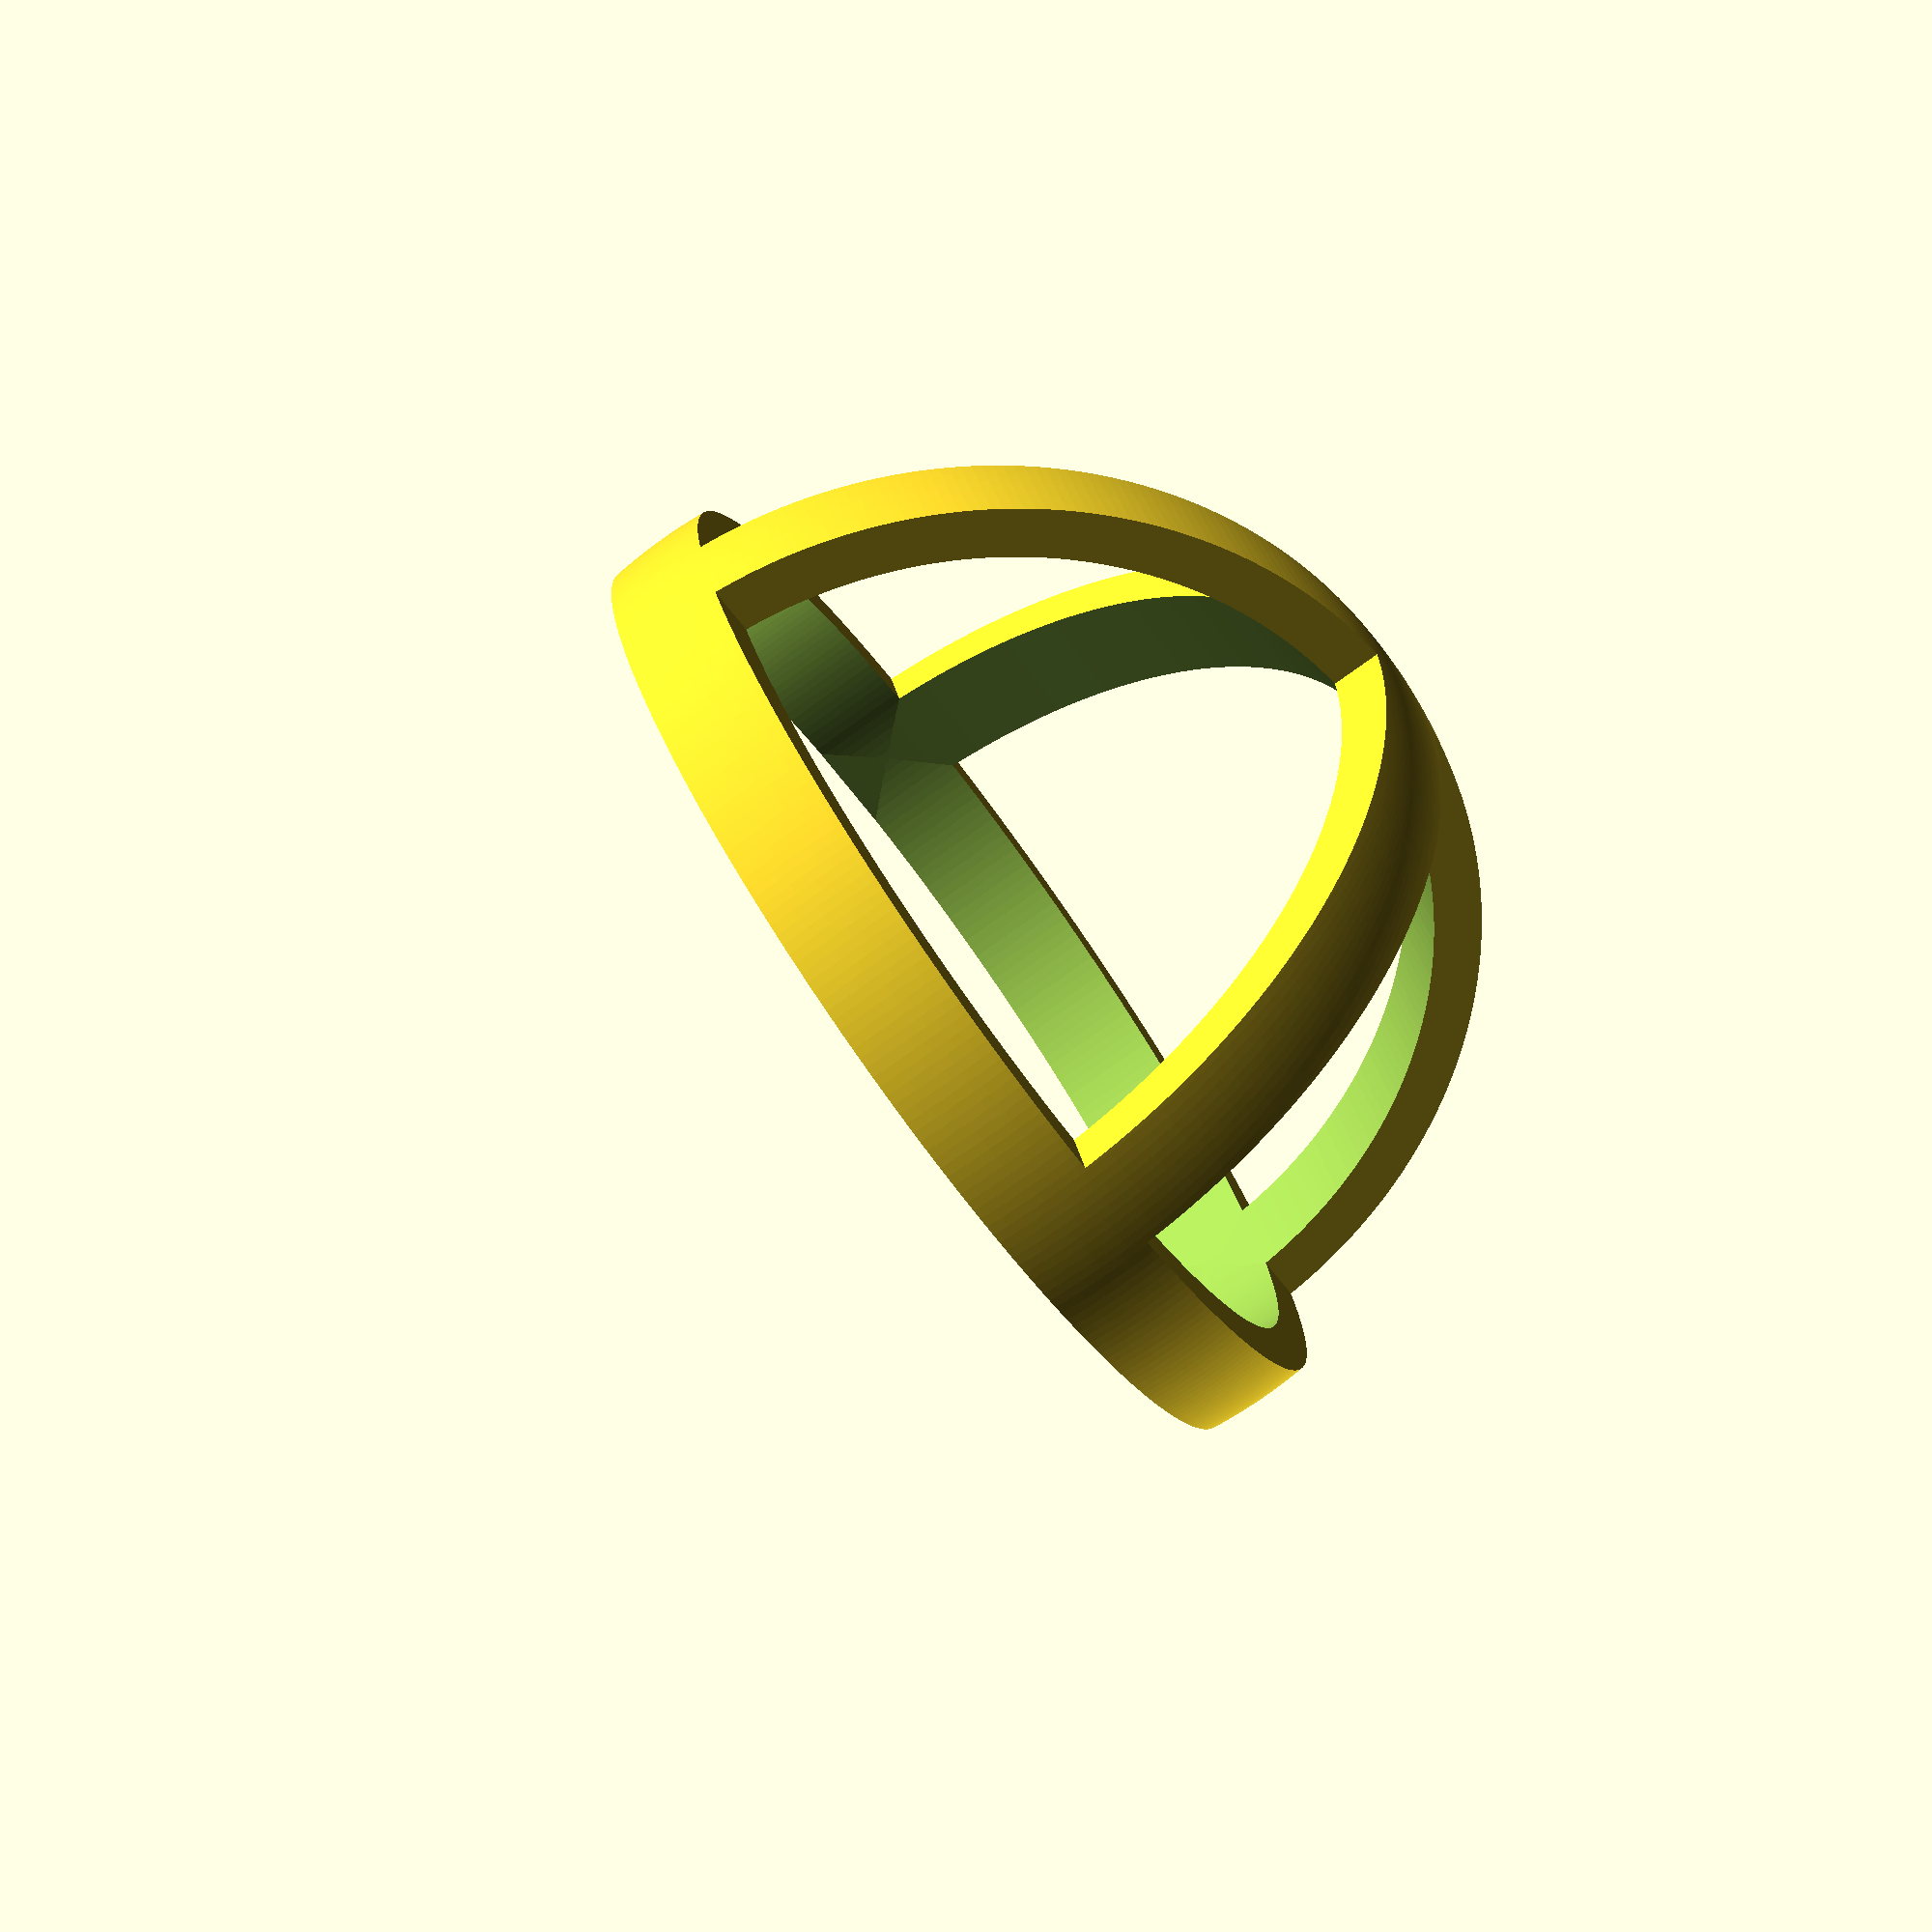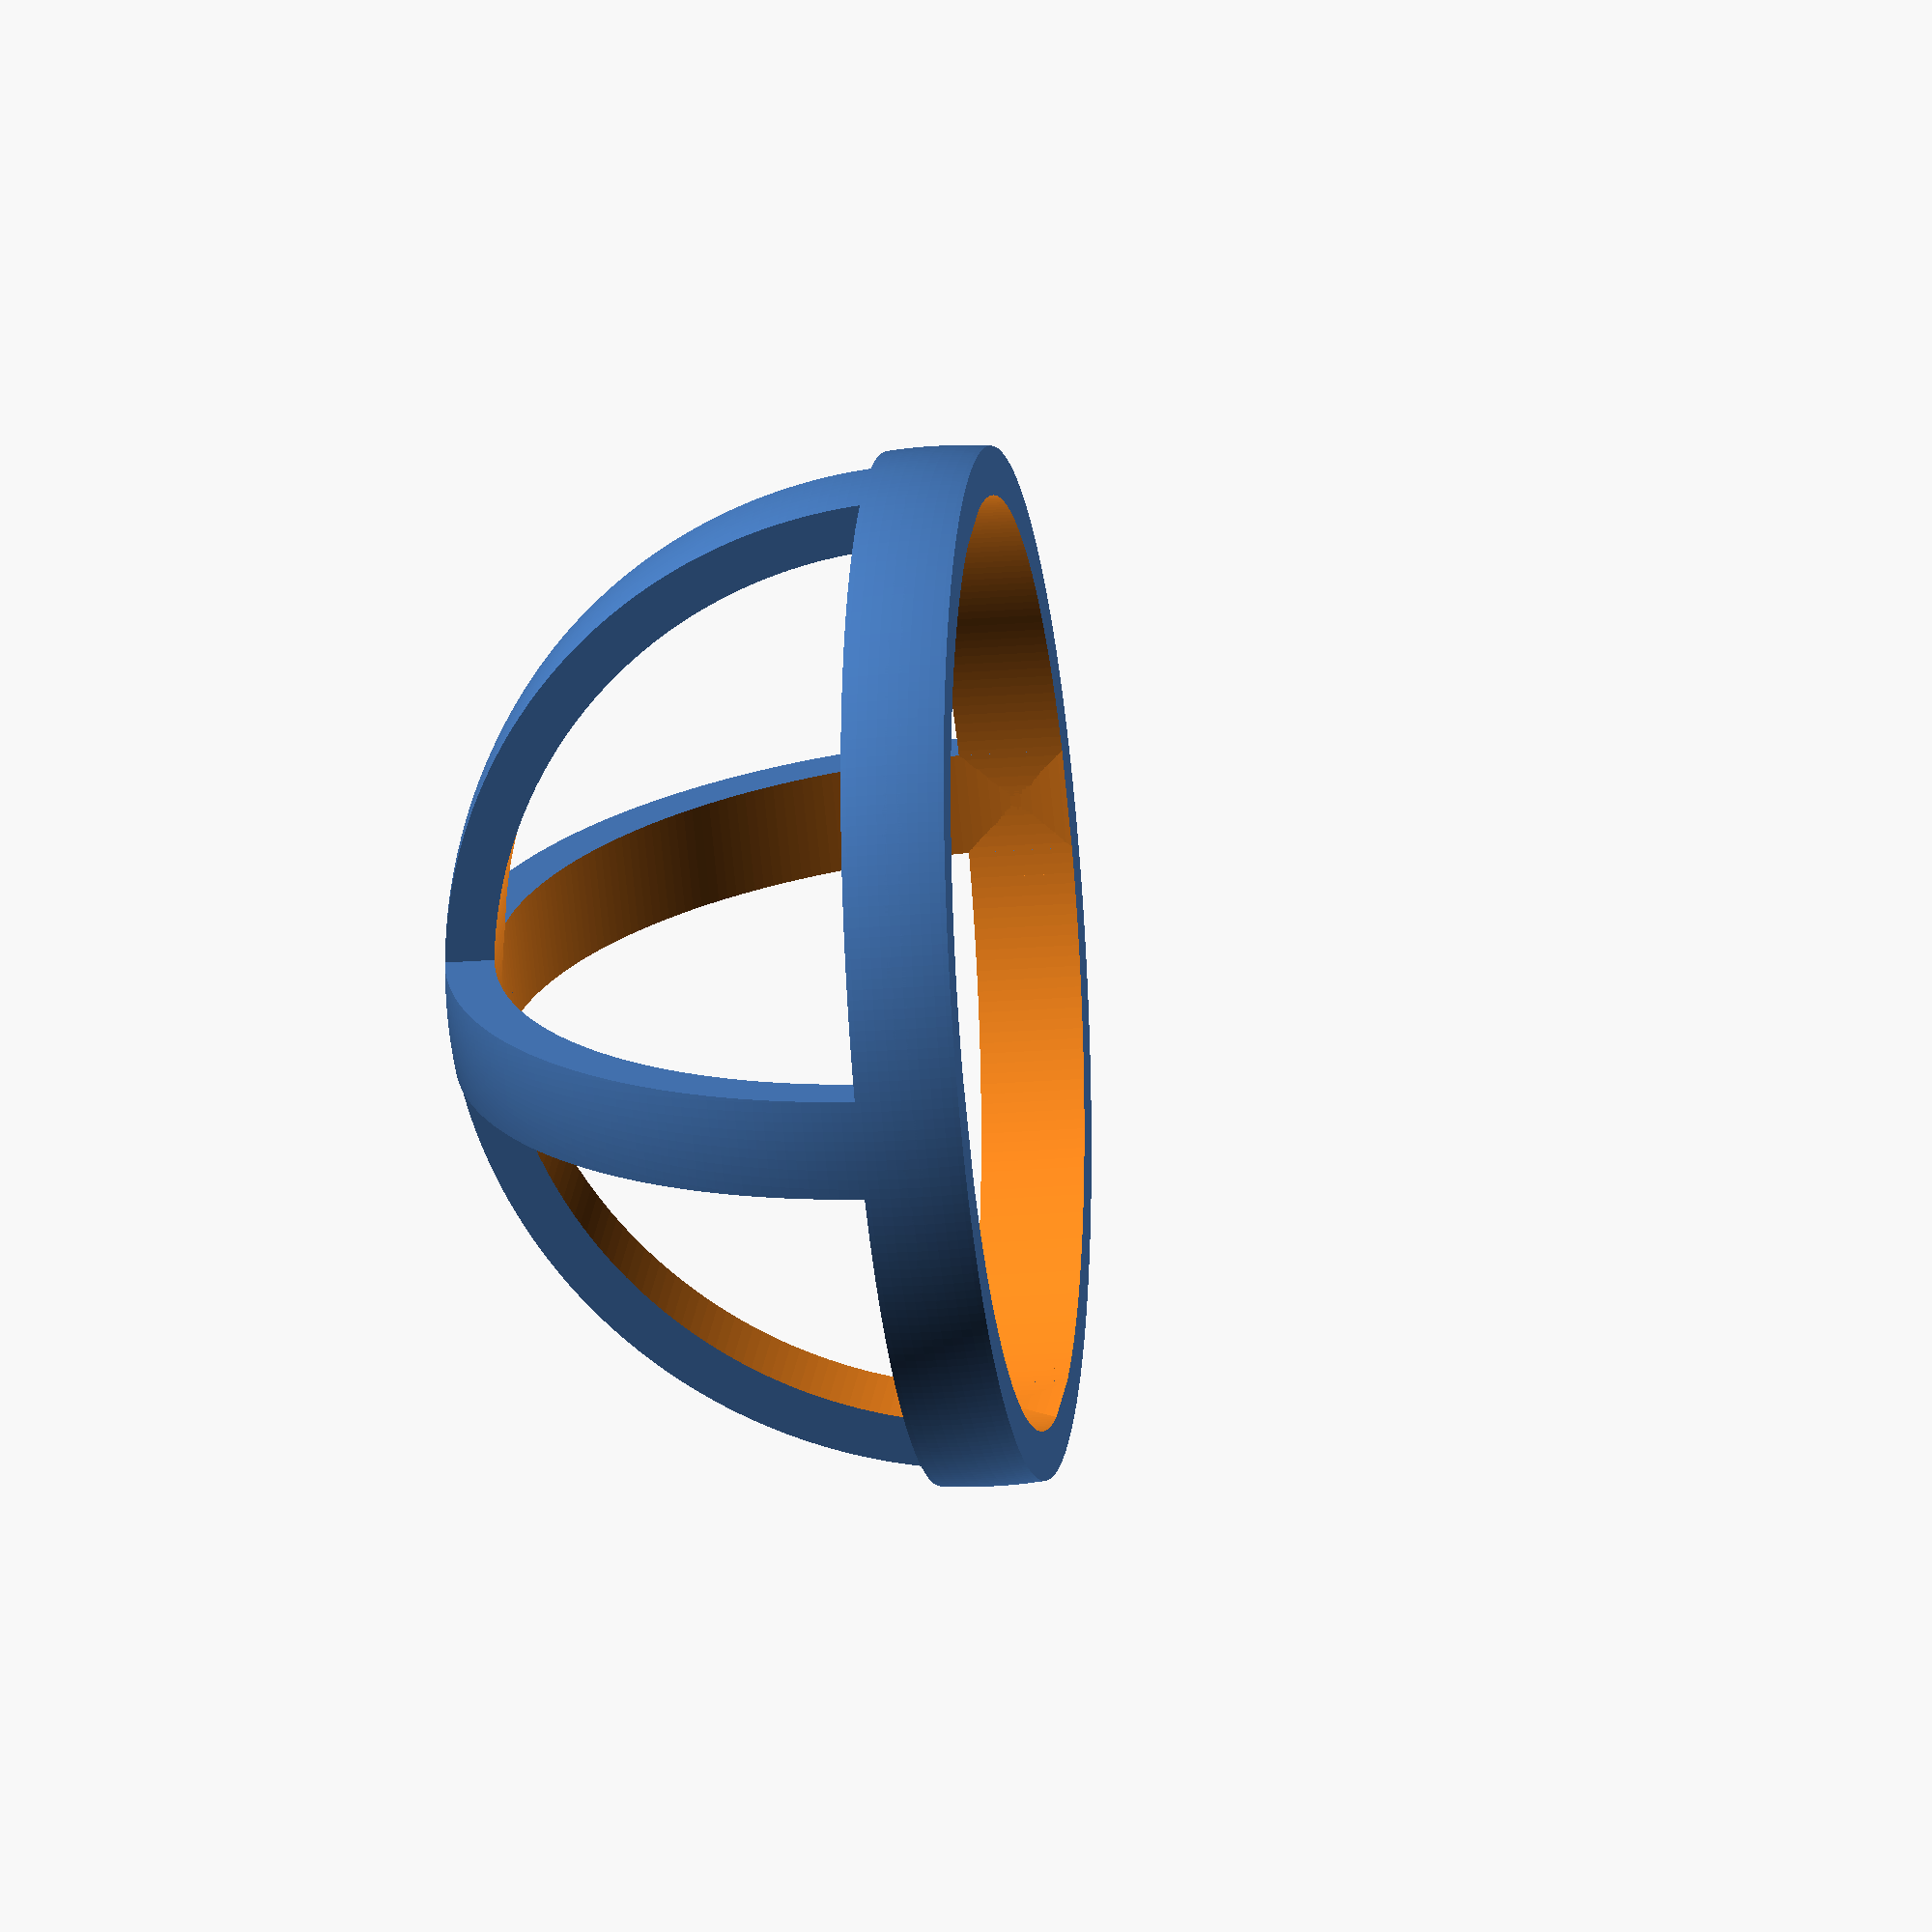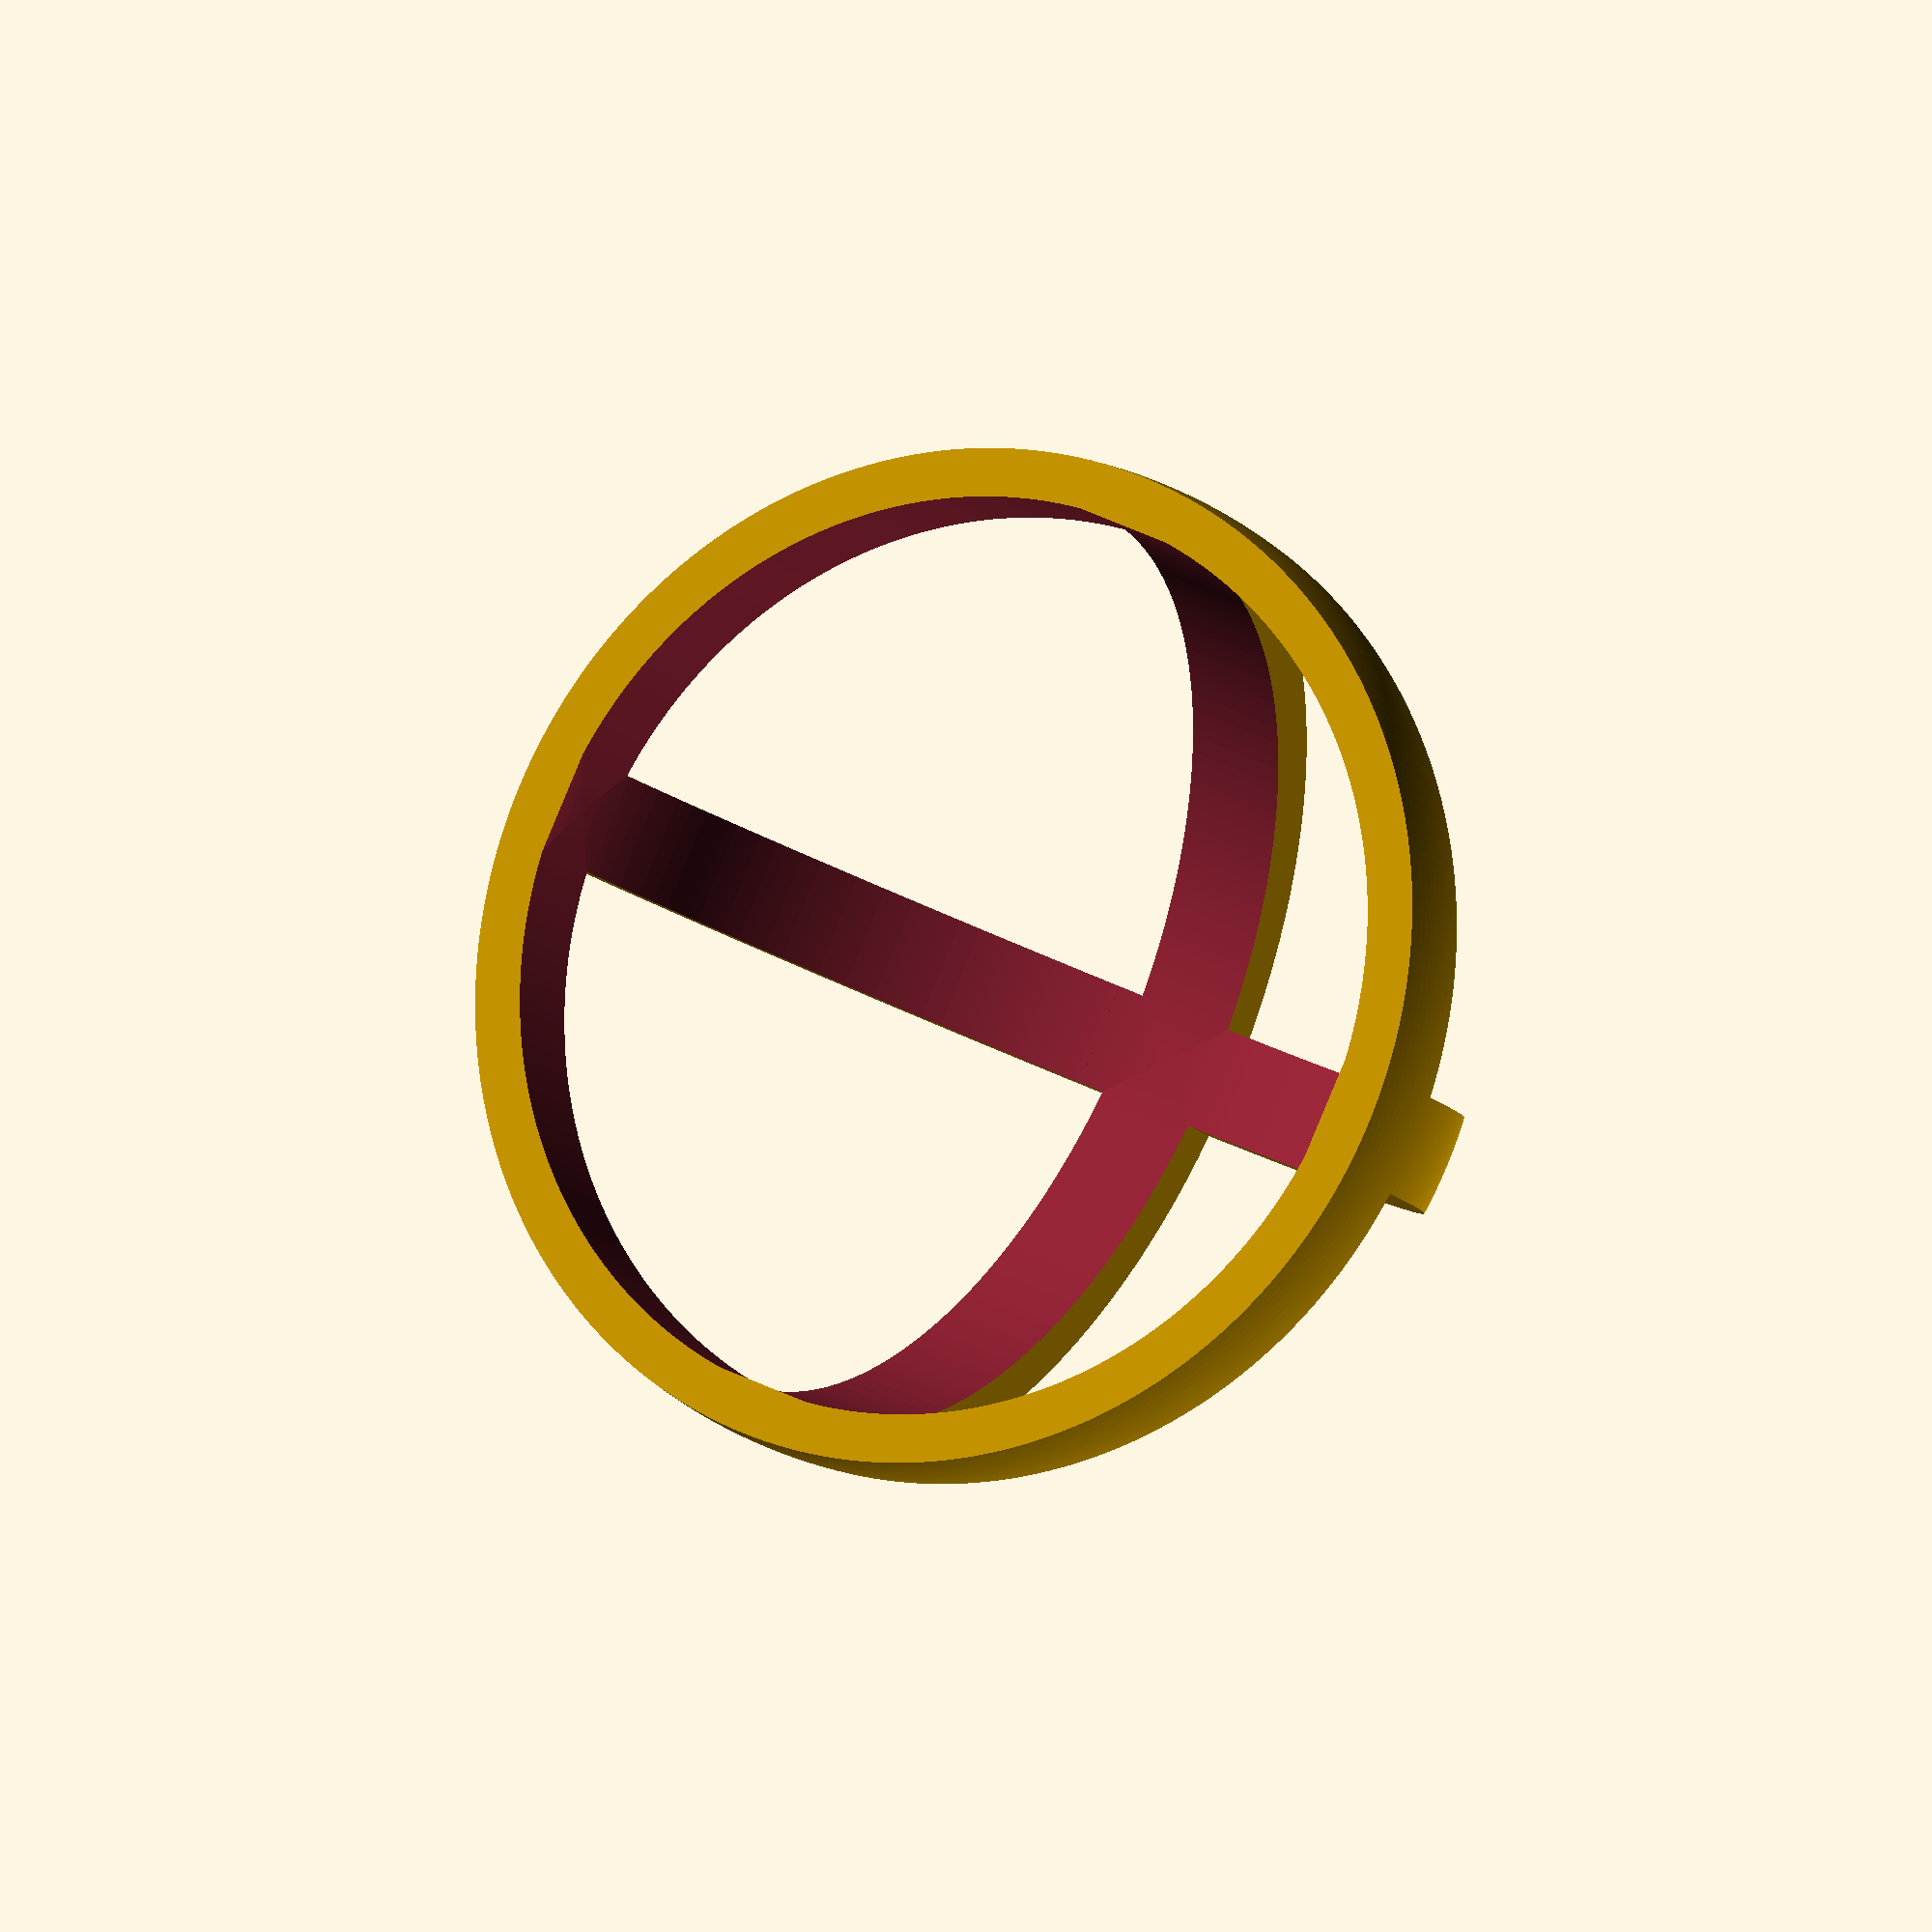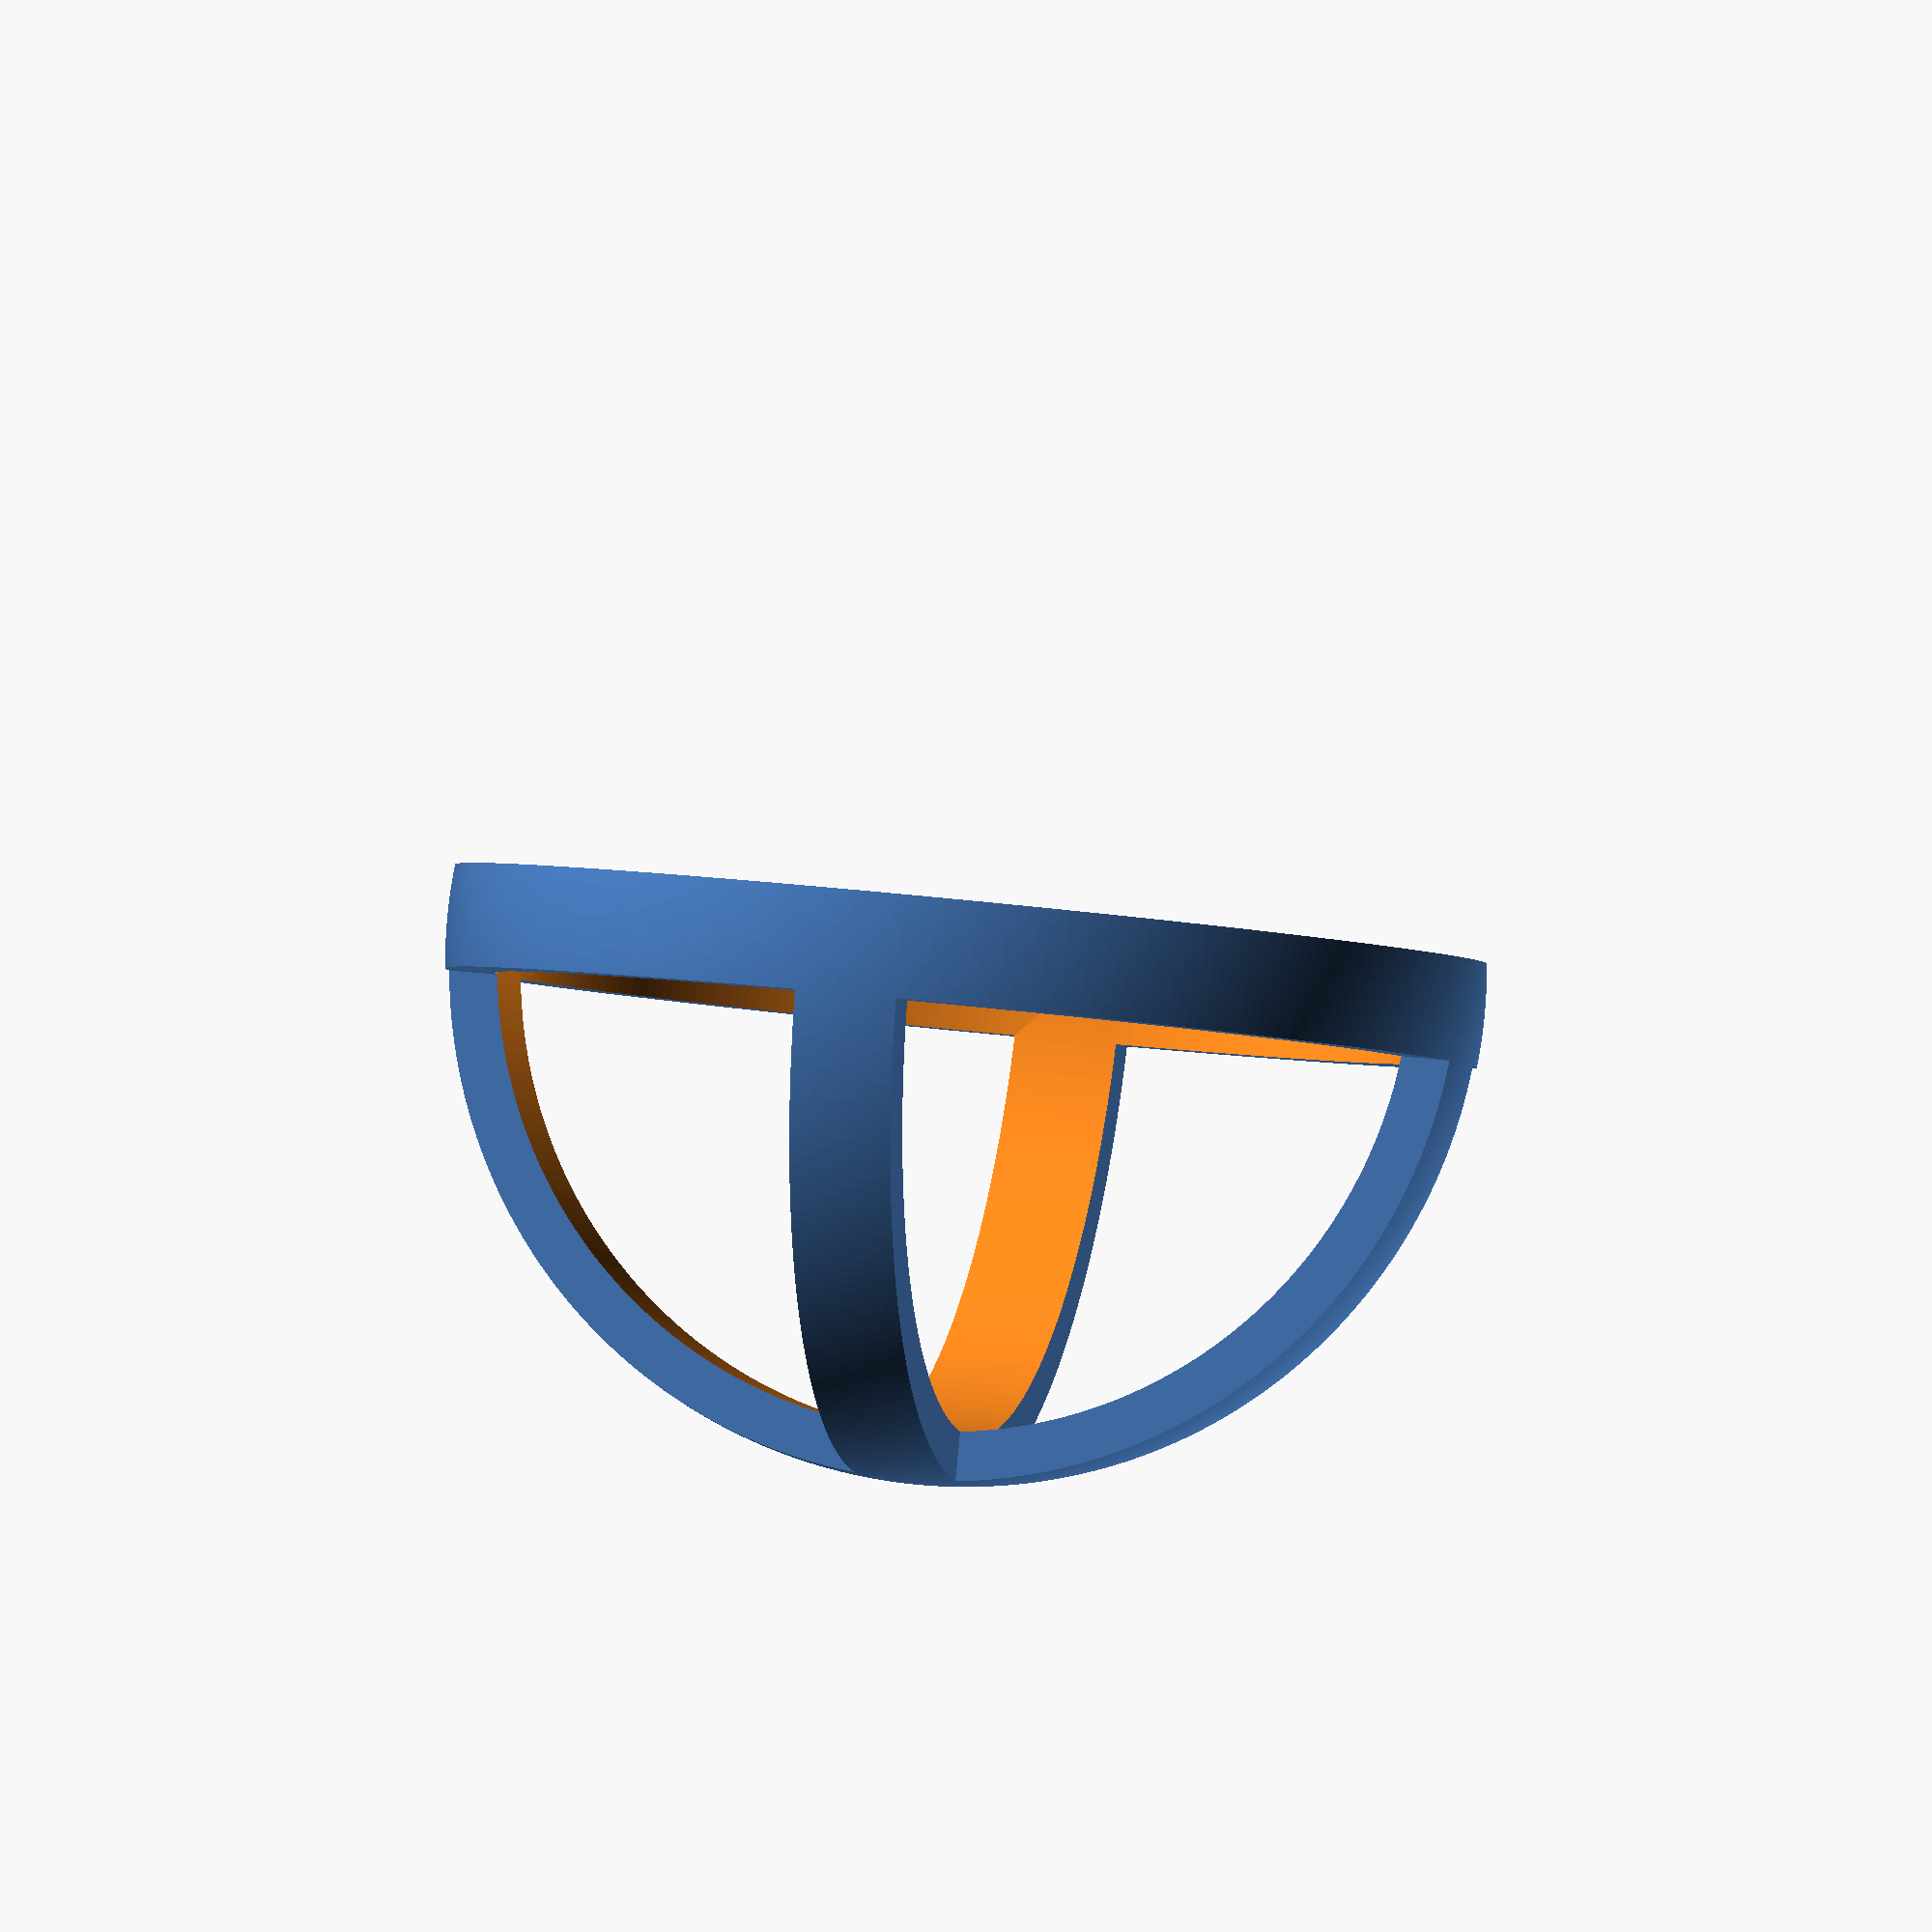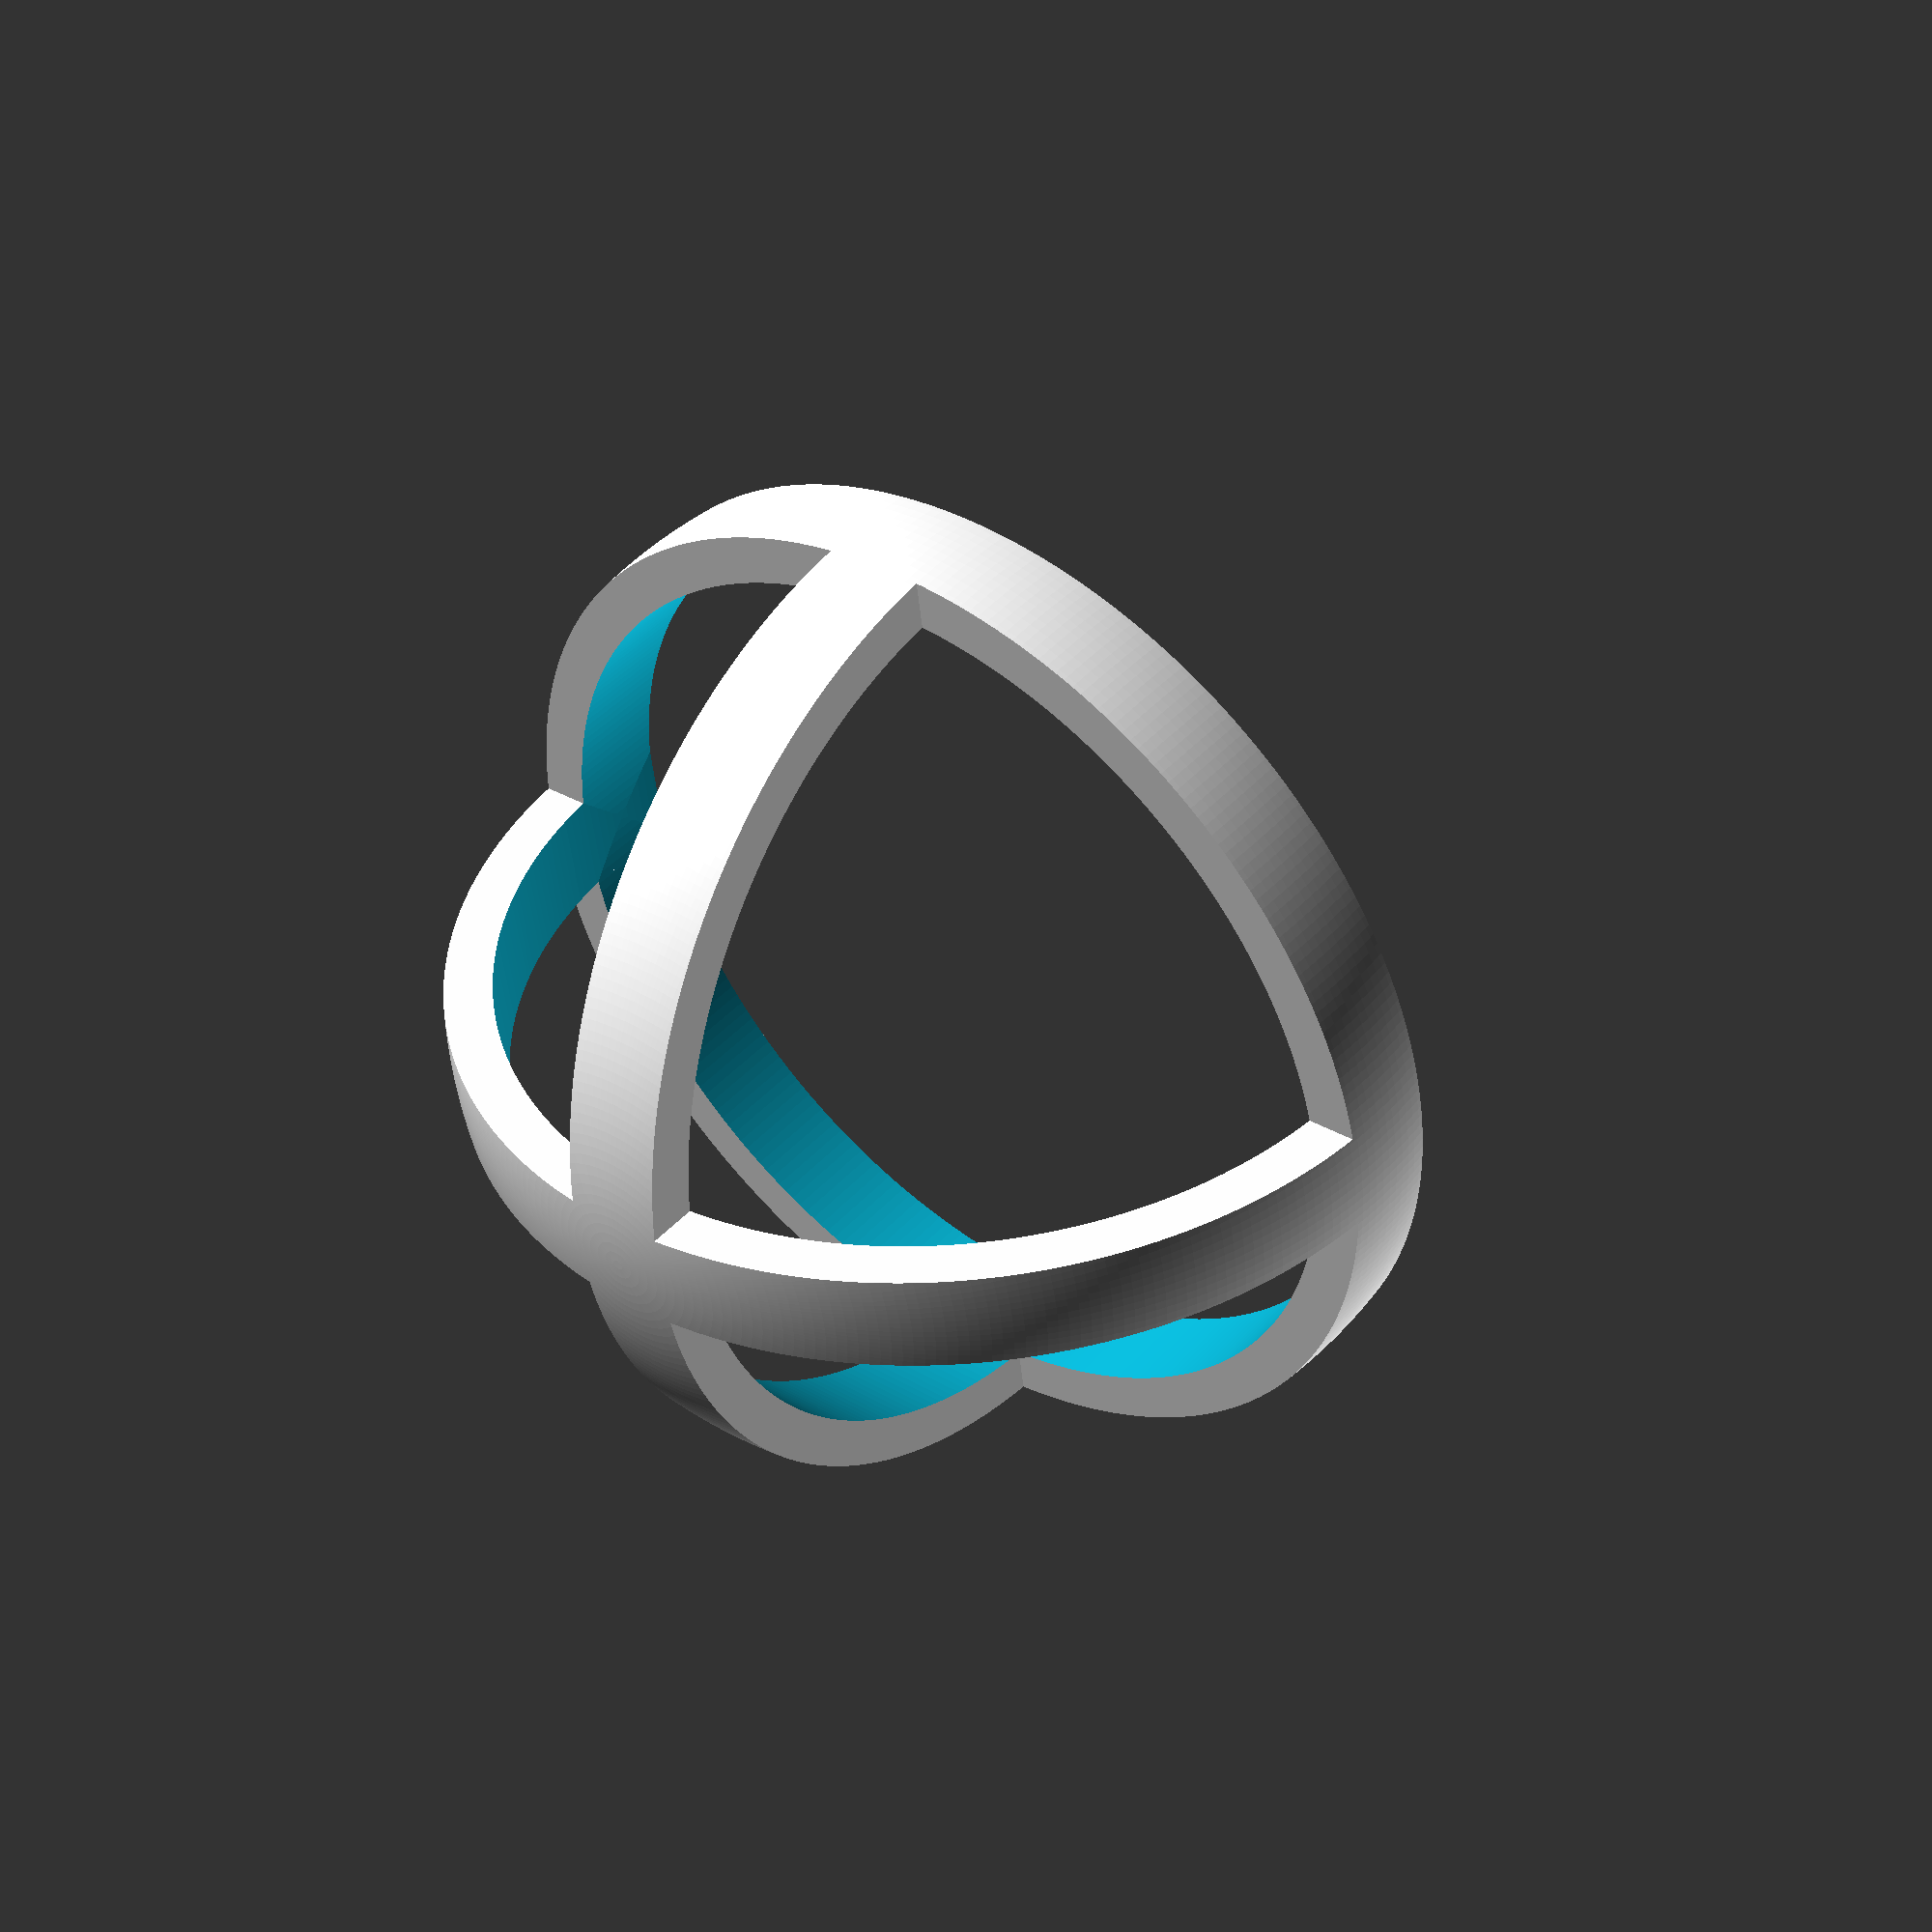
<openscad>
$fs = 0.4;
$fa = 1;

module ring(outer, inner) {
	translate([0, 0, -2]) {
		difference() {
			cylinder(r=outer, h=4);
			translate([0, 0, -1]) {
				cylinder(r=inner, h=6);
			}
		}
	}
}

intersection() {
	union() {
		ring(20, 18);
		rotate([90, 0, 0]) {
			ring(21, 18);
		}
		rotate([0, 90, 0]) {
			ring(21, 18);
		}
	}
	sphere(r=20);
	translate([0, 0, -2]) {
		cylinder(r=20, h=22);
	}
}
</openscad>
<views>
elev=75.8 azim=161.8 roll=305.8 proj=p view=solid
elev=21.4 azim=41.9 roll=98.2 proj=o view=solid
elev=193.0 azim=334.8 roll=334.7 proj=o view=wireframe
elev=91.5 azim=77.0 roll=174.5 proj=o view=solid
elev=316.1 azim=262.4 roll=38.9 proj=p view=wireframe
</views>
